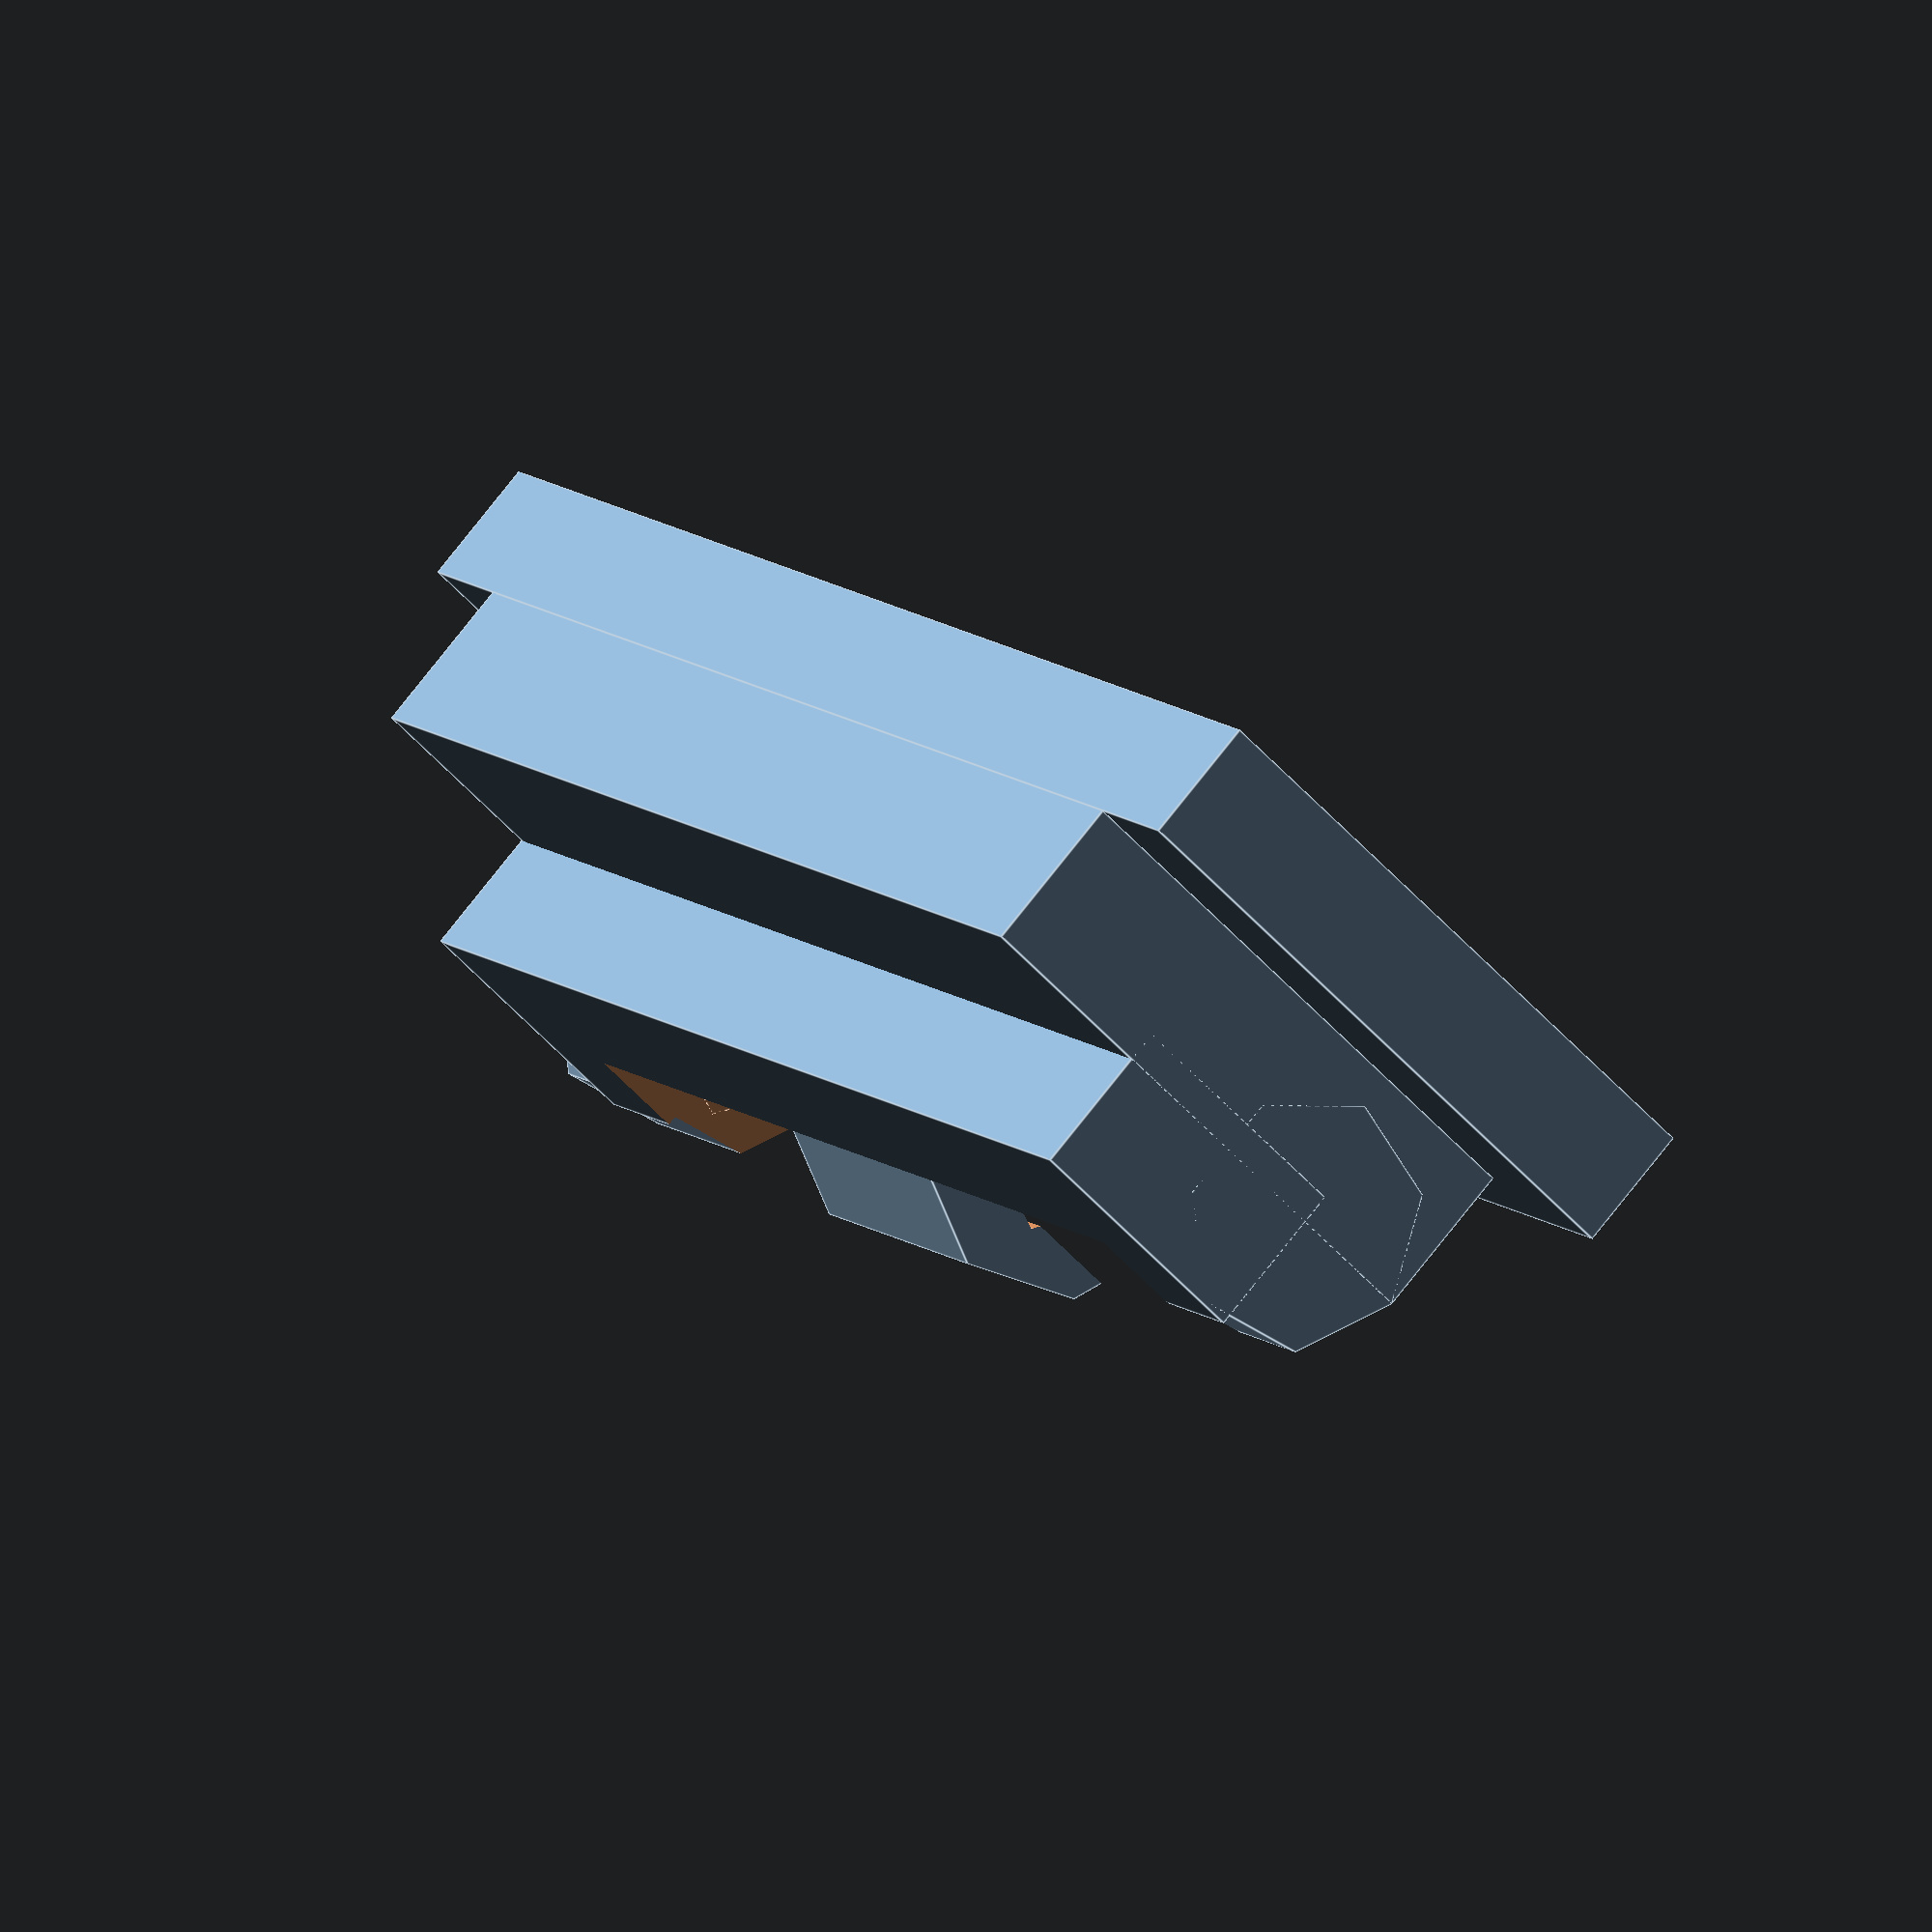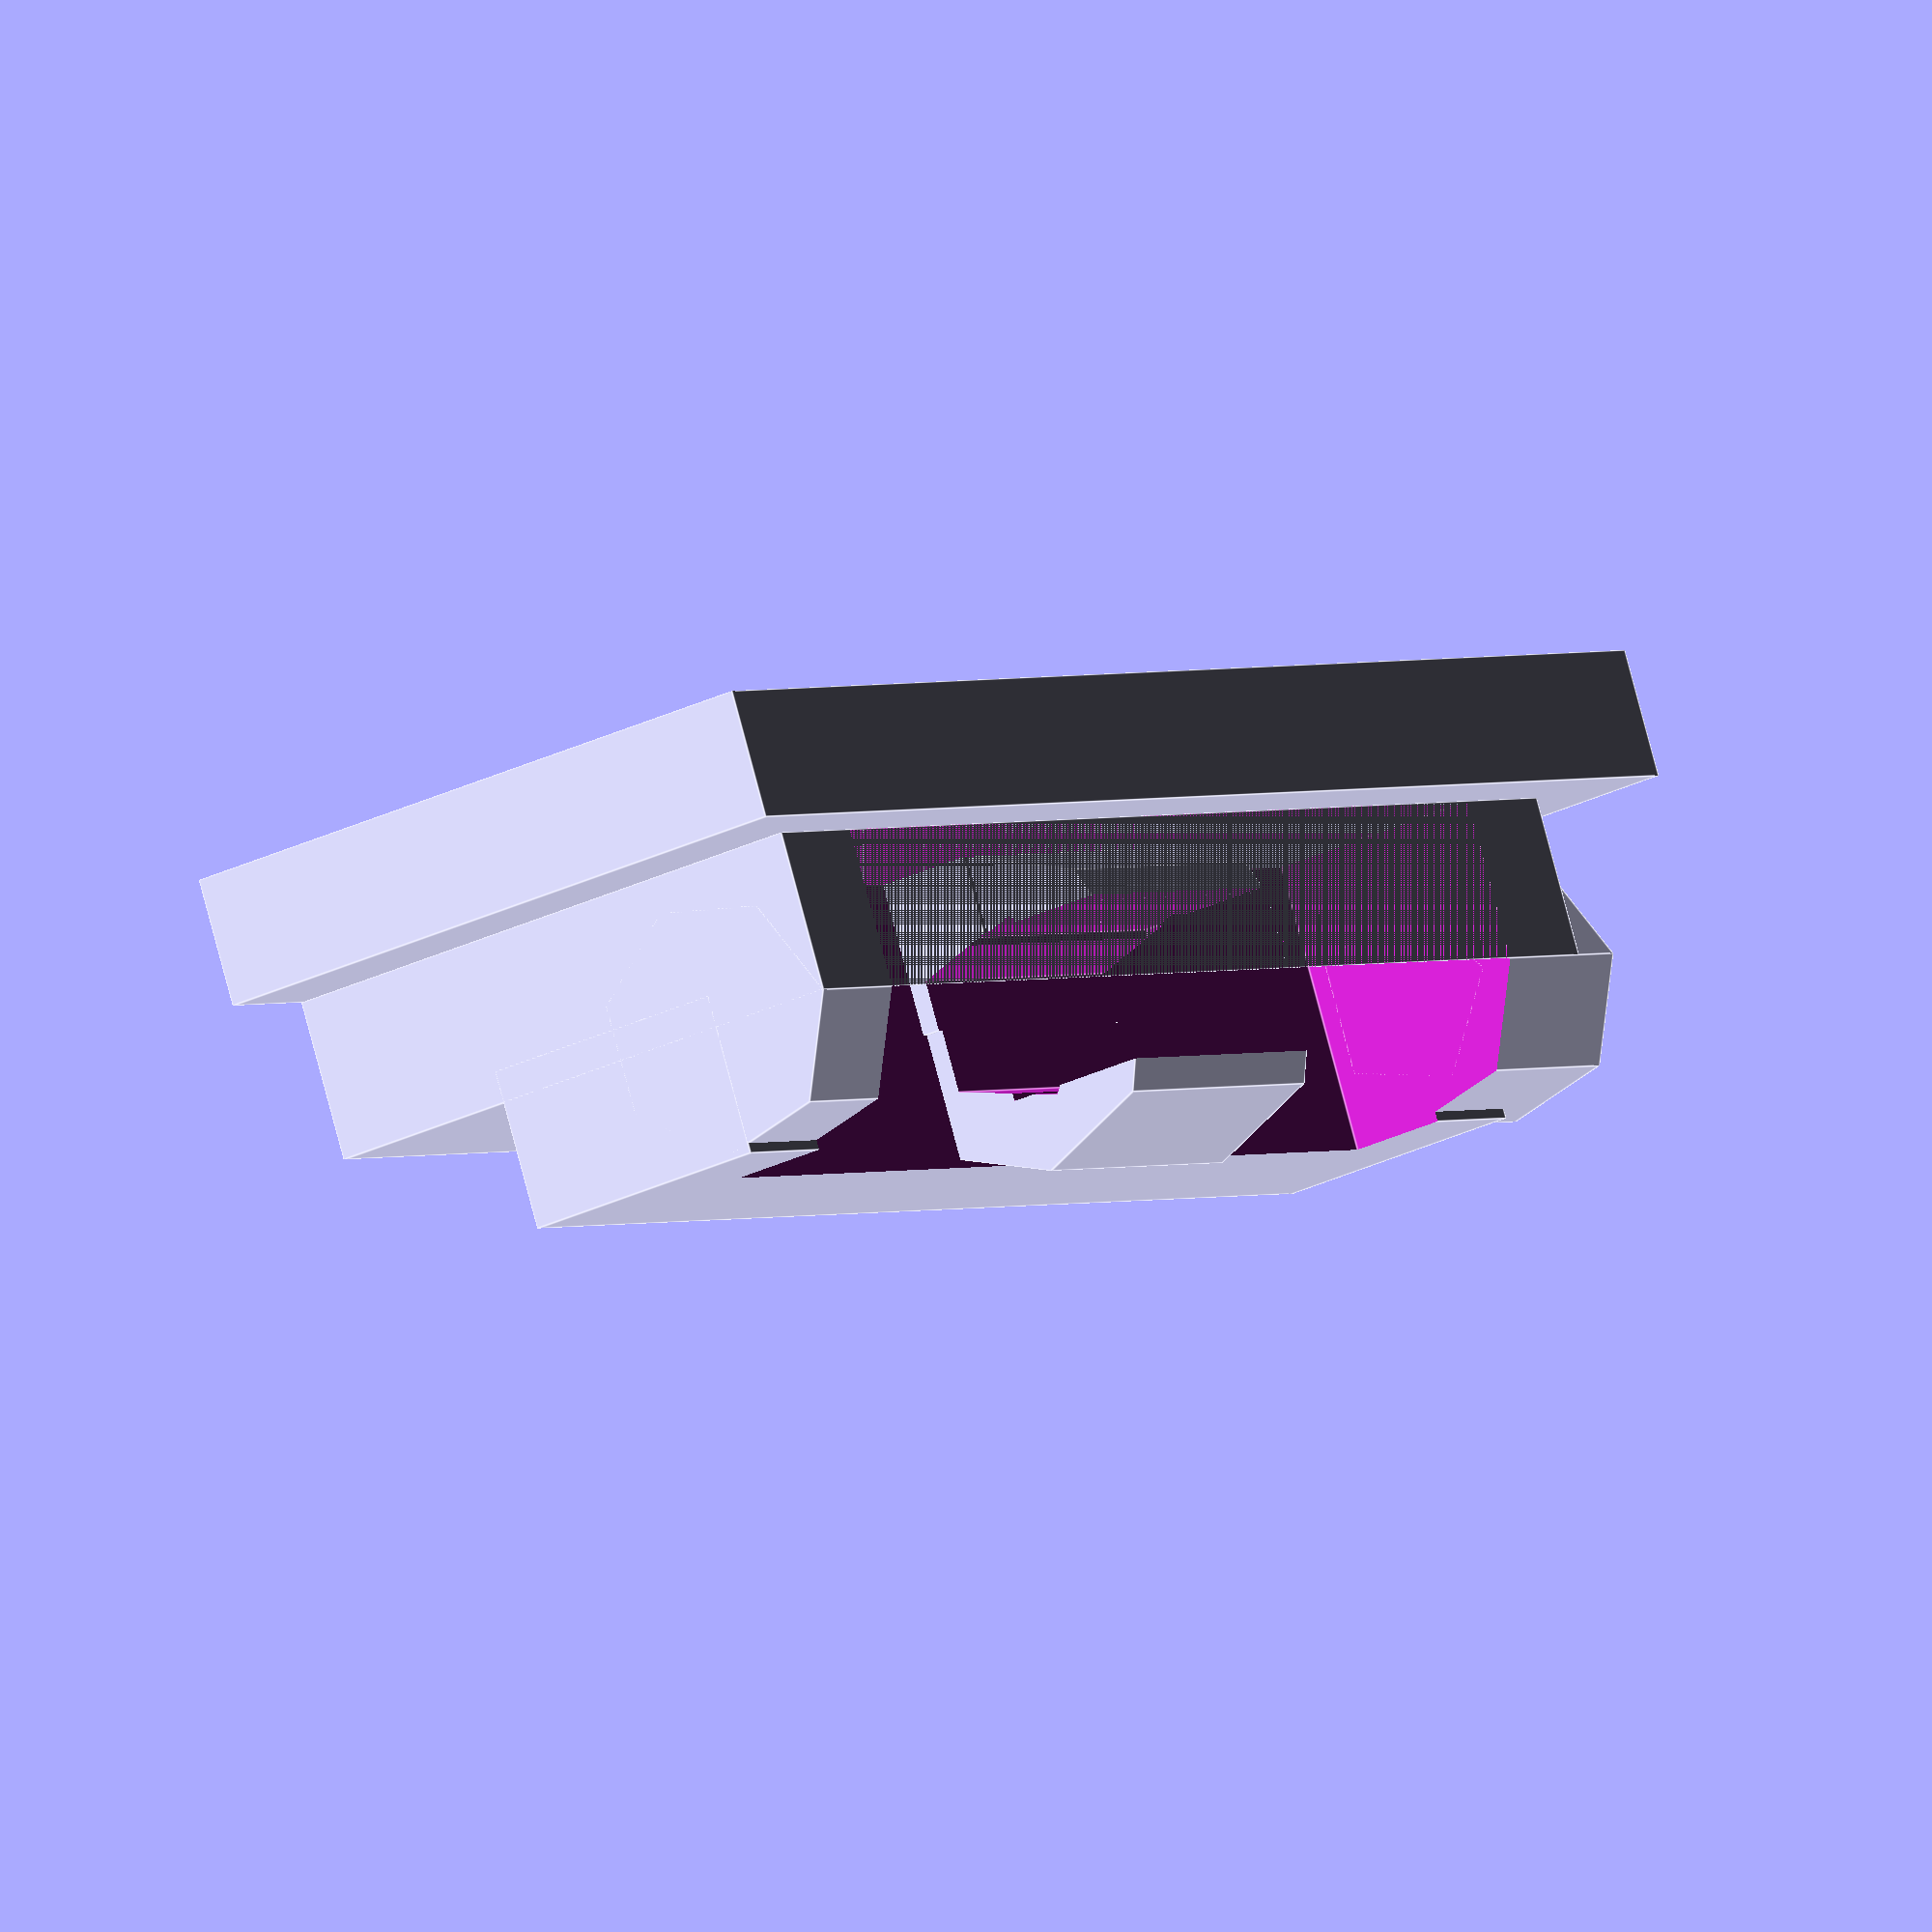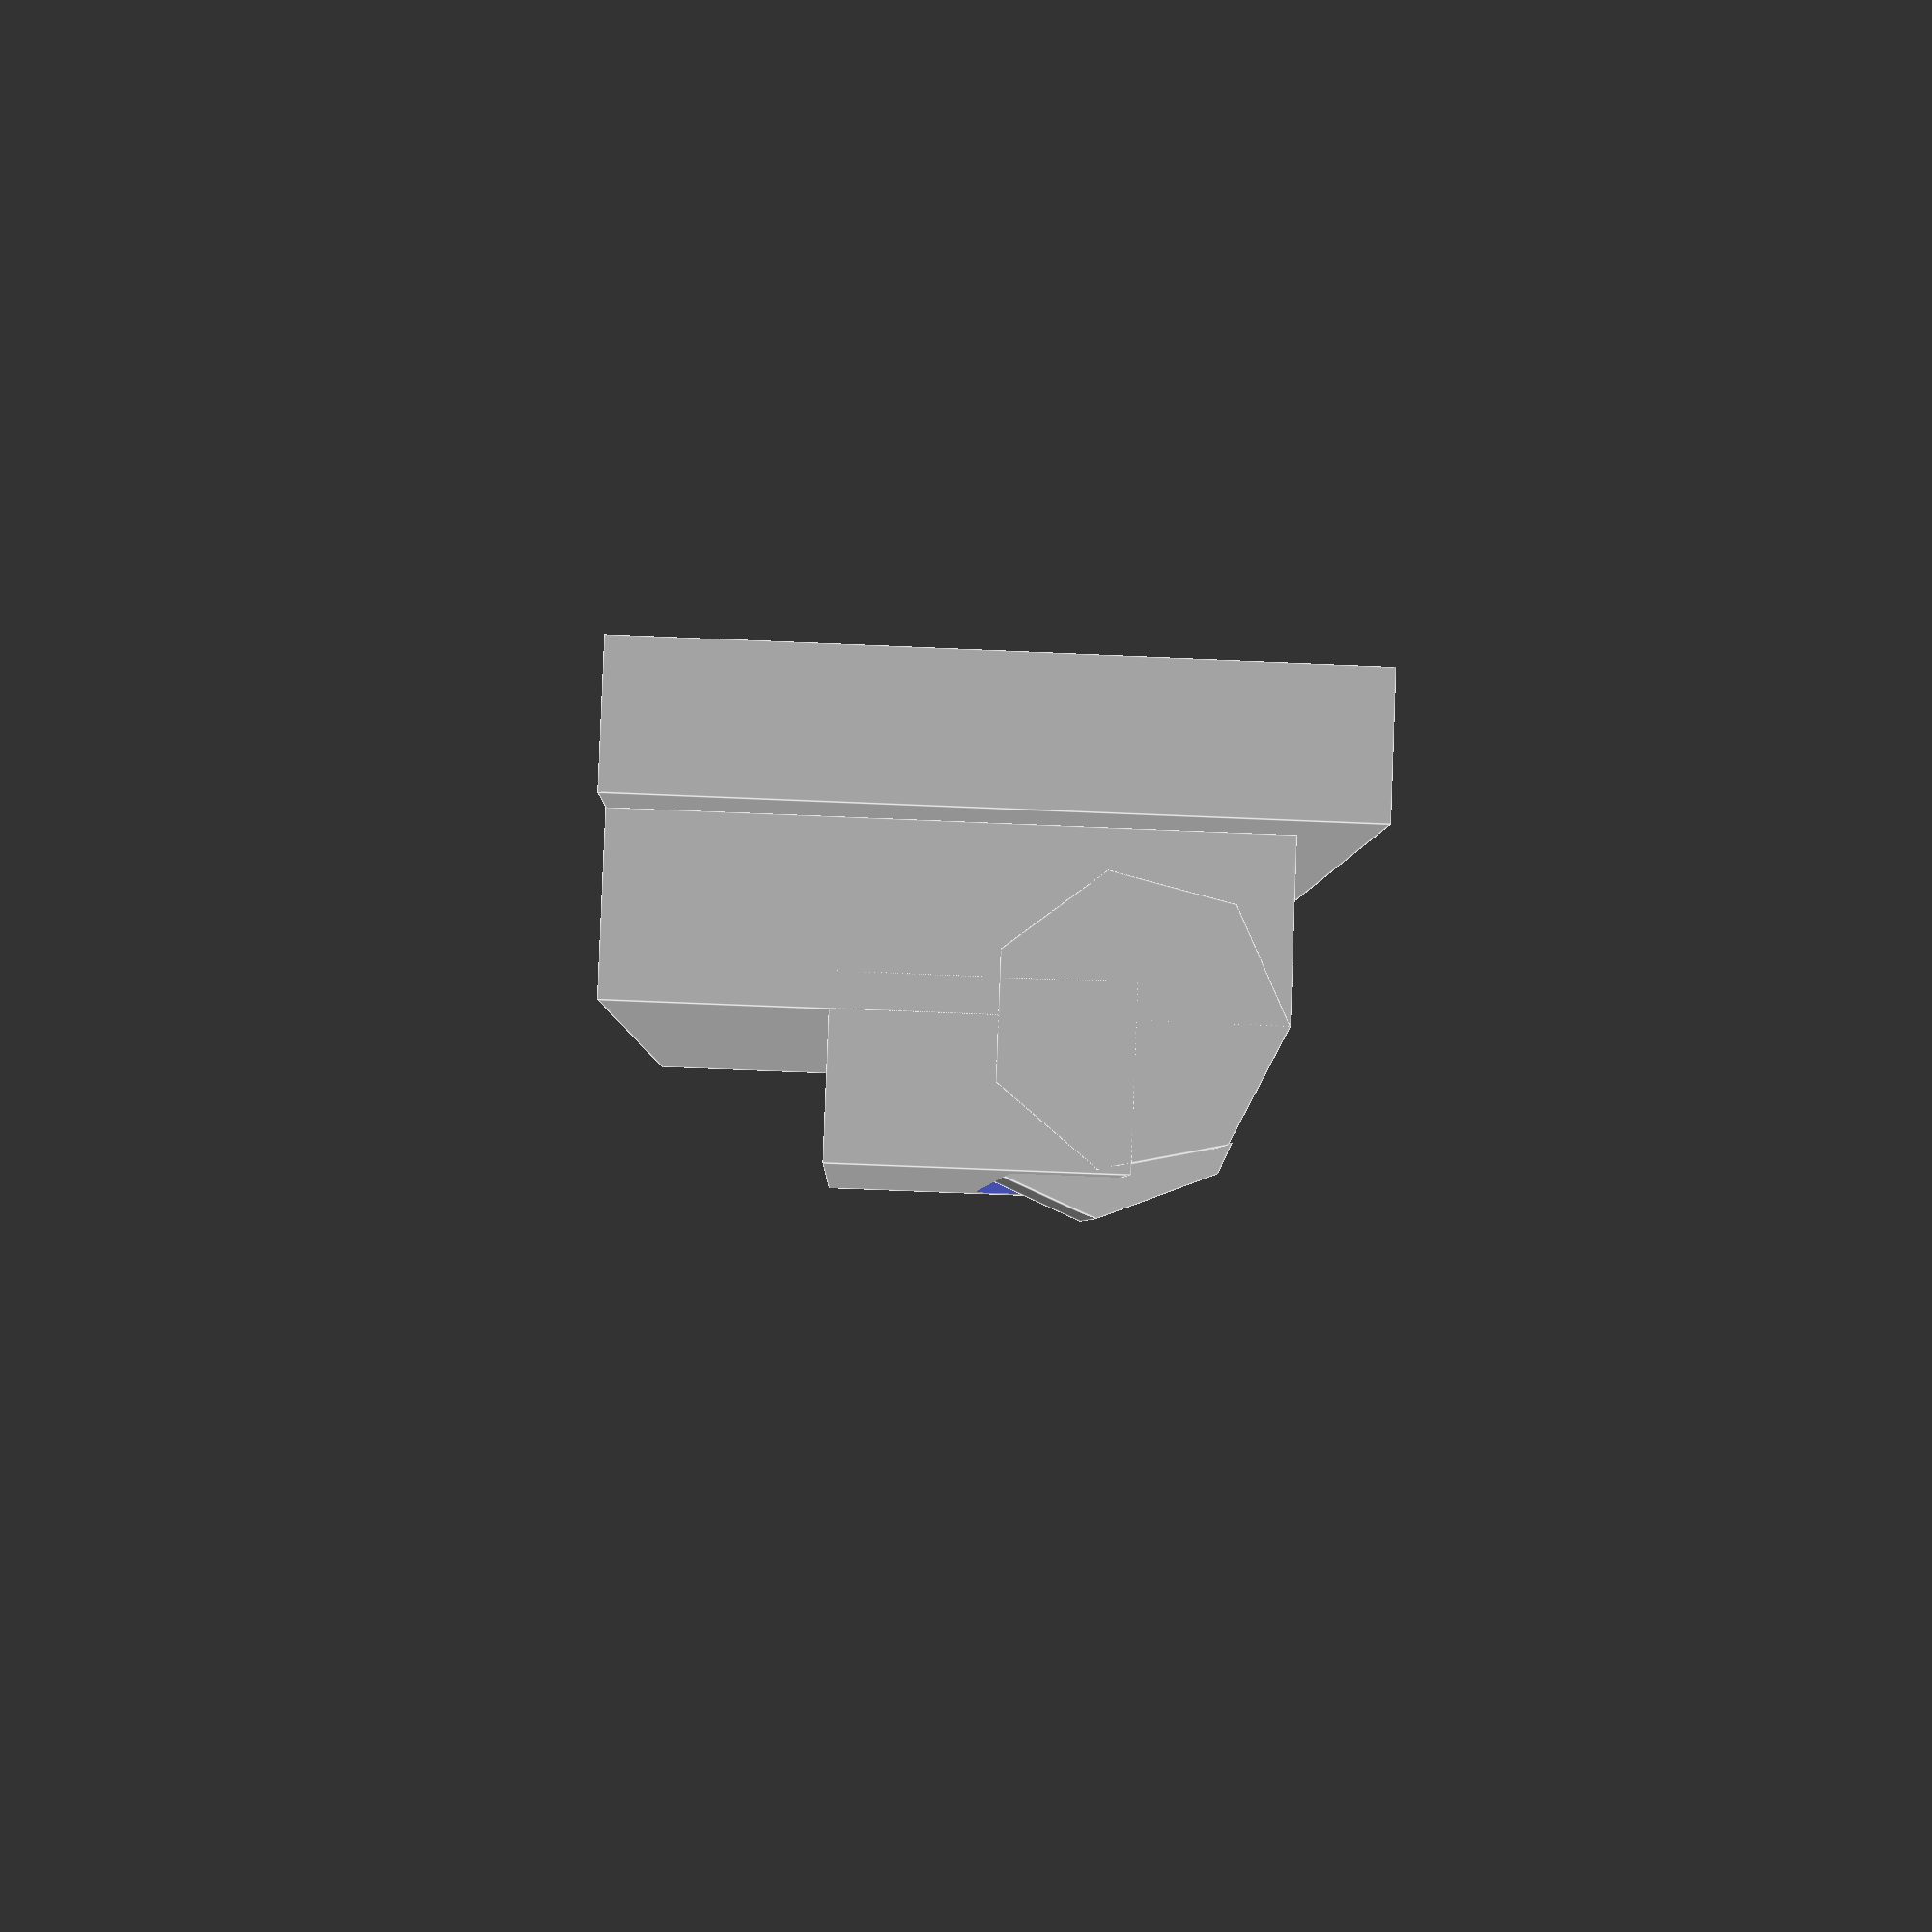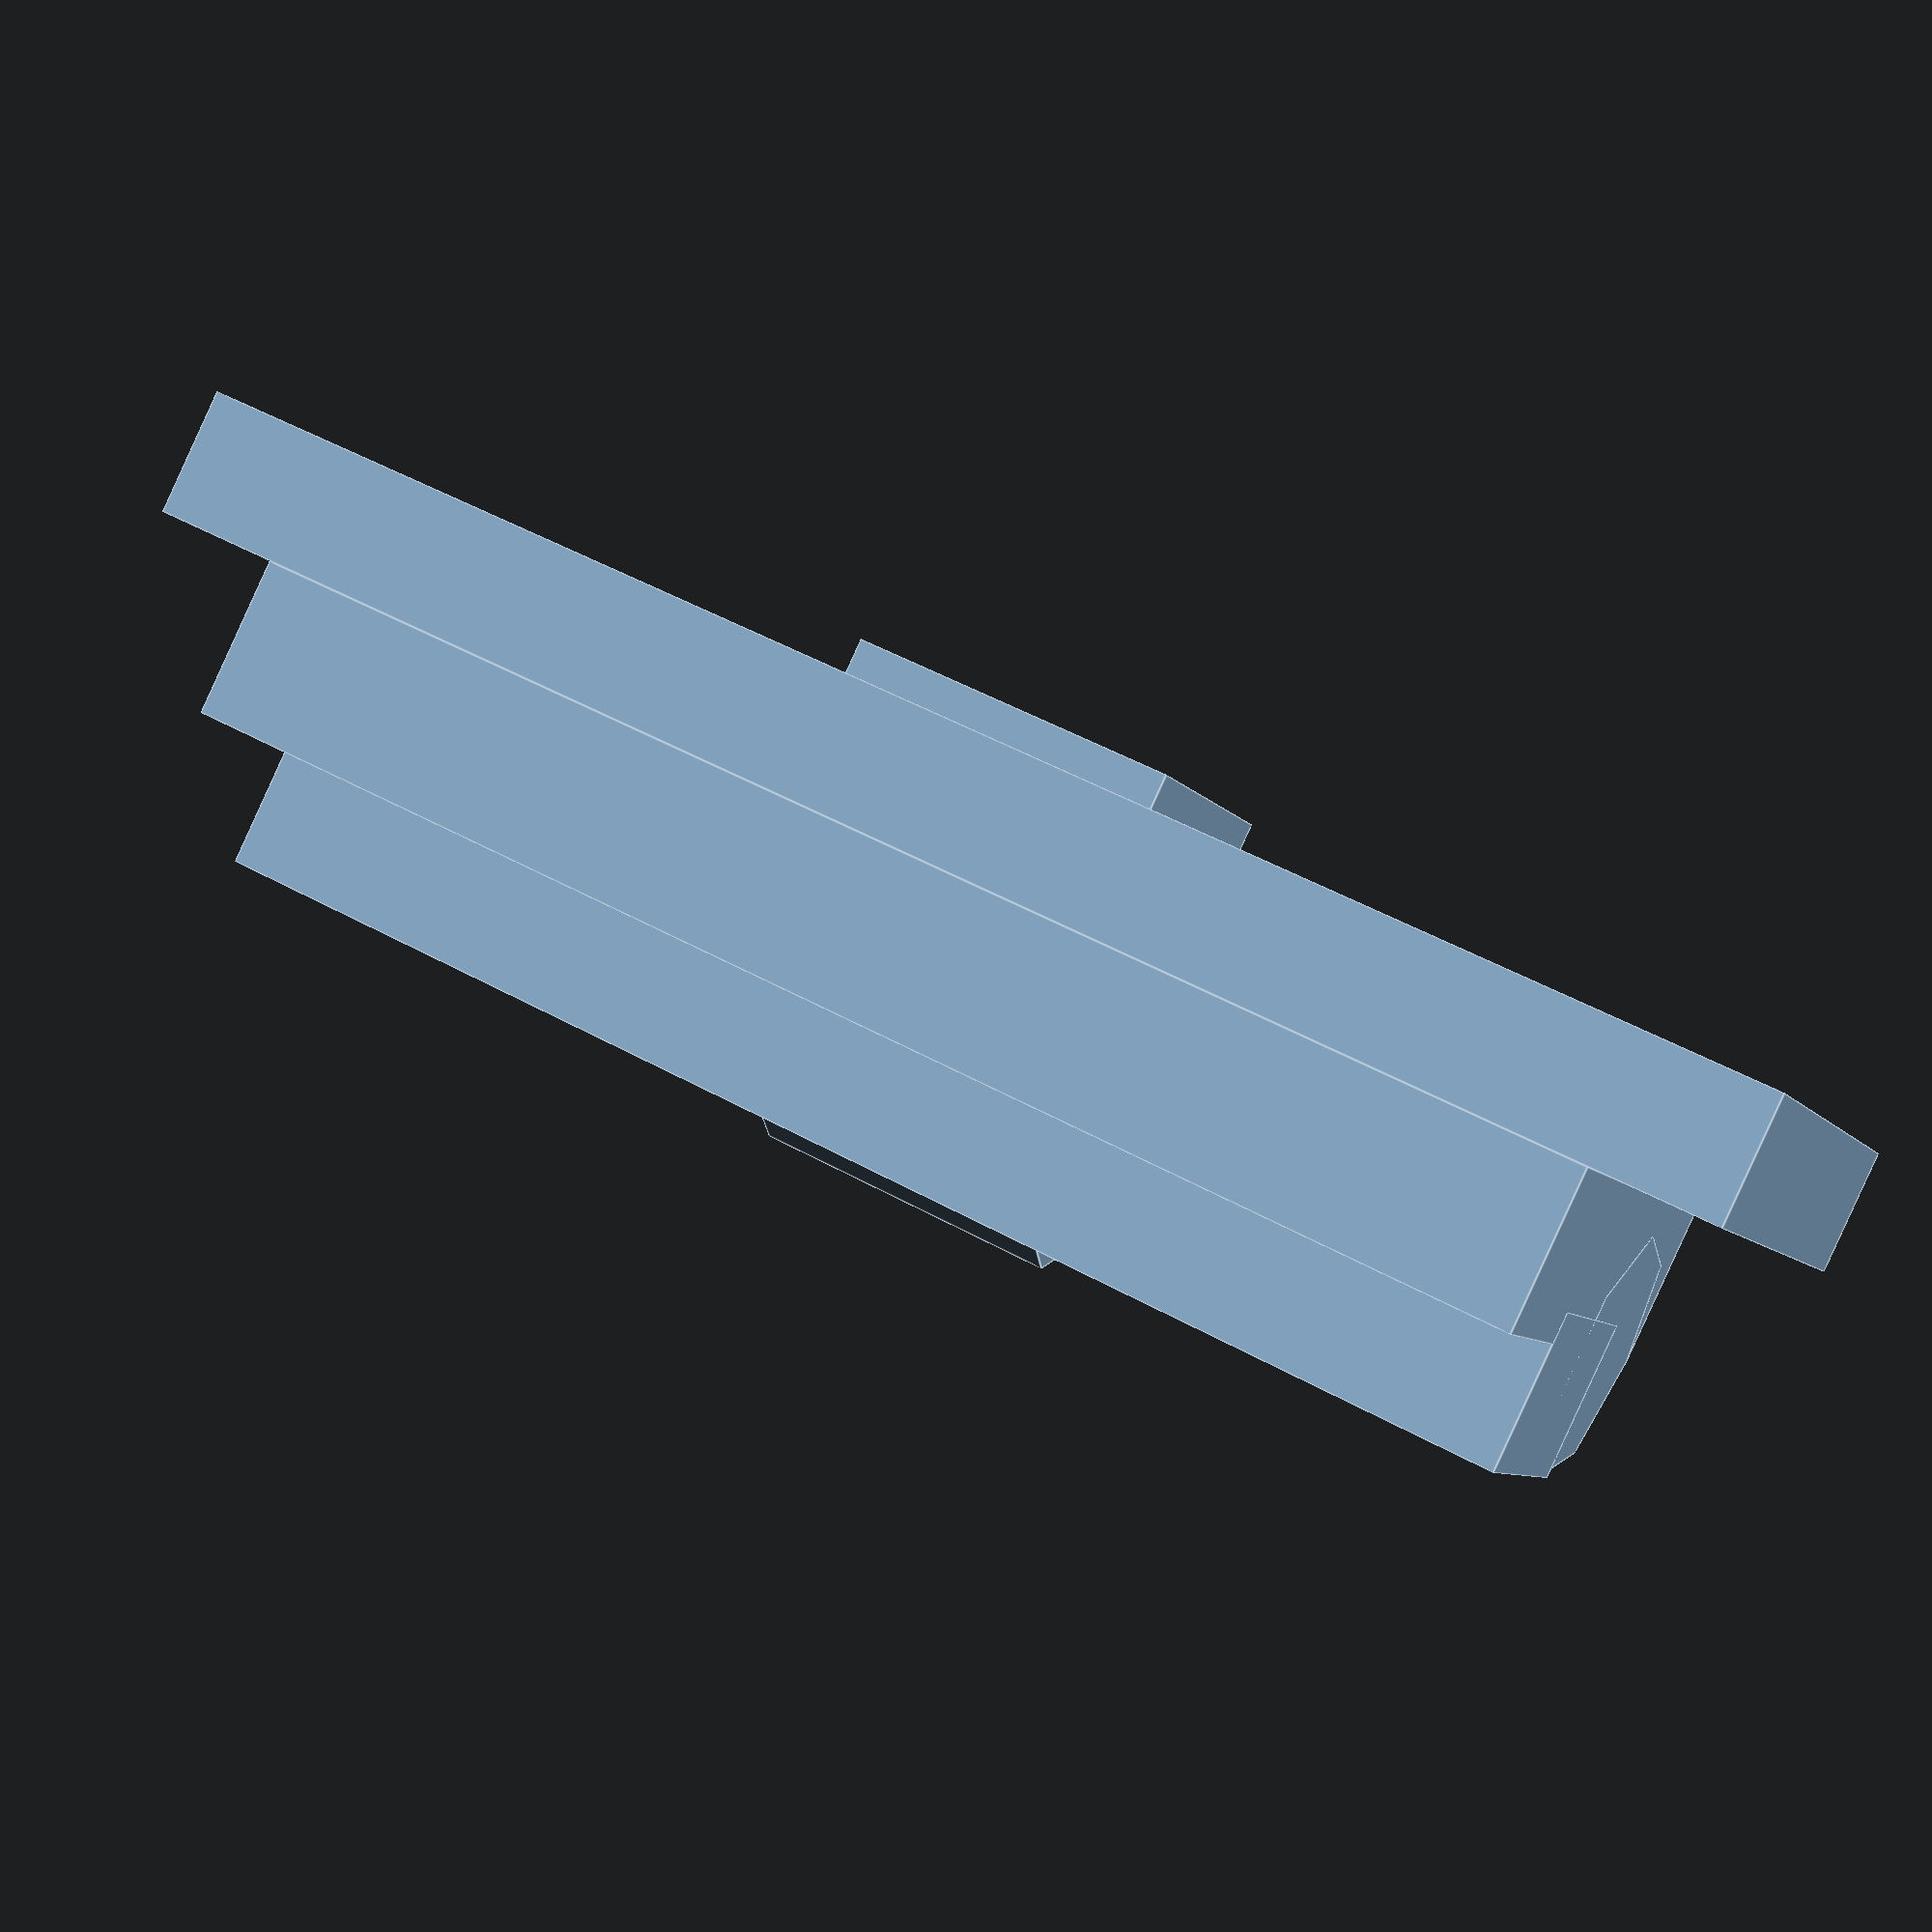
<openscad>
module cabin_wall()
{
thickness=2.0;
translate([-2,-thickness,-1]) cube([26,thickness,10]);
}

module bar()
{
rotate([0,90,0])
  translate([-2.0,2.5,2])
    cylinder(r=1.5,h=18);
}

//base
difference()
{
  //cube([22,6,9]);//base limits
  union()
  {//shaped base
    cube([22,2.5,9]);
    translate([0,2.5,2.0])
      rotate([0,90,0])
        cylinder(r=2.0,h=23);
    translate([0,2.0,2]) cube([22,2.5,4]);
  }//shaped base
  translate([2,0,0]) cube([18,6,3.5]);
}//base

//hook
radius=2.5;//radius hook
size=3.0-0.4;//hook opening
difference()
{
  //hook
  union()
  {//shaped base
    translate([22/2-5/2,2.5,2.0])
      rotate([0,90,0])
        cylinder(r=radius,h=5);
    translate([22/2-5/2-0.1,-2.6,2]) cube([5.2,5.0,5]);//filling hook to base
  }
  //opening
//translate([22/2-5/2-0.1,-2.6,-2.6]) cube([5.2,5.0,5]);//front
translate([22/2-5/2-0.1,2.5-size/2.0,-2.7]) cube([5.2,size,5]);//middle
//translate([22/2-5/2-0.1,2.6,-2.6]) cube([5.2,5.0,5]);//rear
  //drilling
  bar();
}

cabin_wall();
//bar();

</openscad>
<views>
elev=236.1 azim=55.7 roll=138.6 proj=o view=edges
elev=29.6 azim=206.2 roll=125.7 proj=o view=edges
elev=61.0 azim=237.5 roll=87.4 proj=p view=edges
elev=187.1 azim=25.9 roll=162.3 proj=p view=edges
</views>
